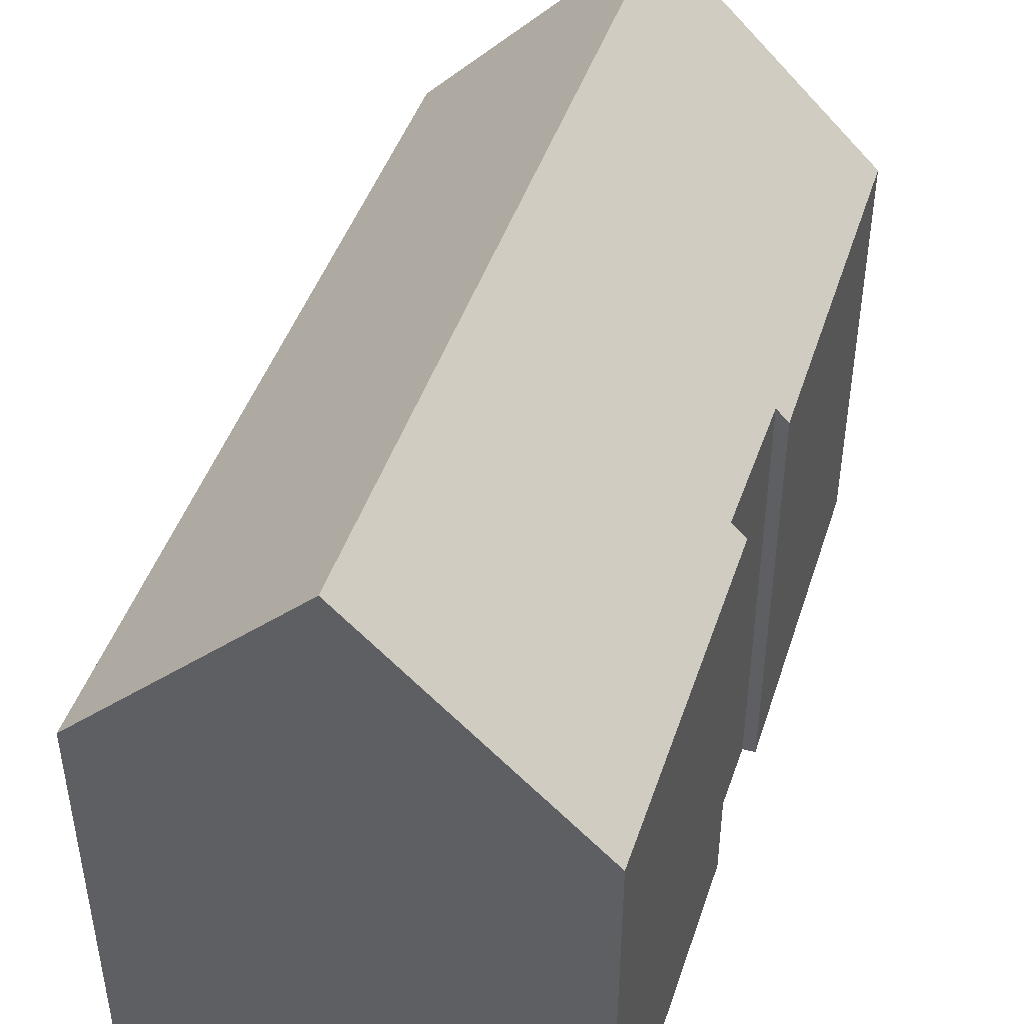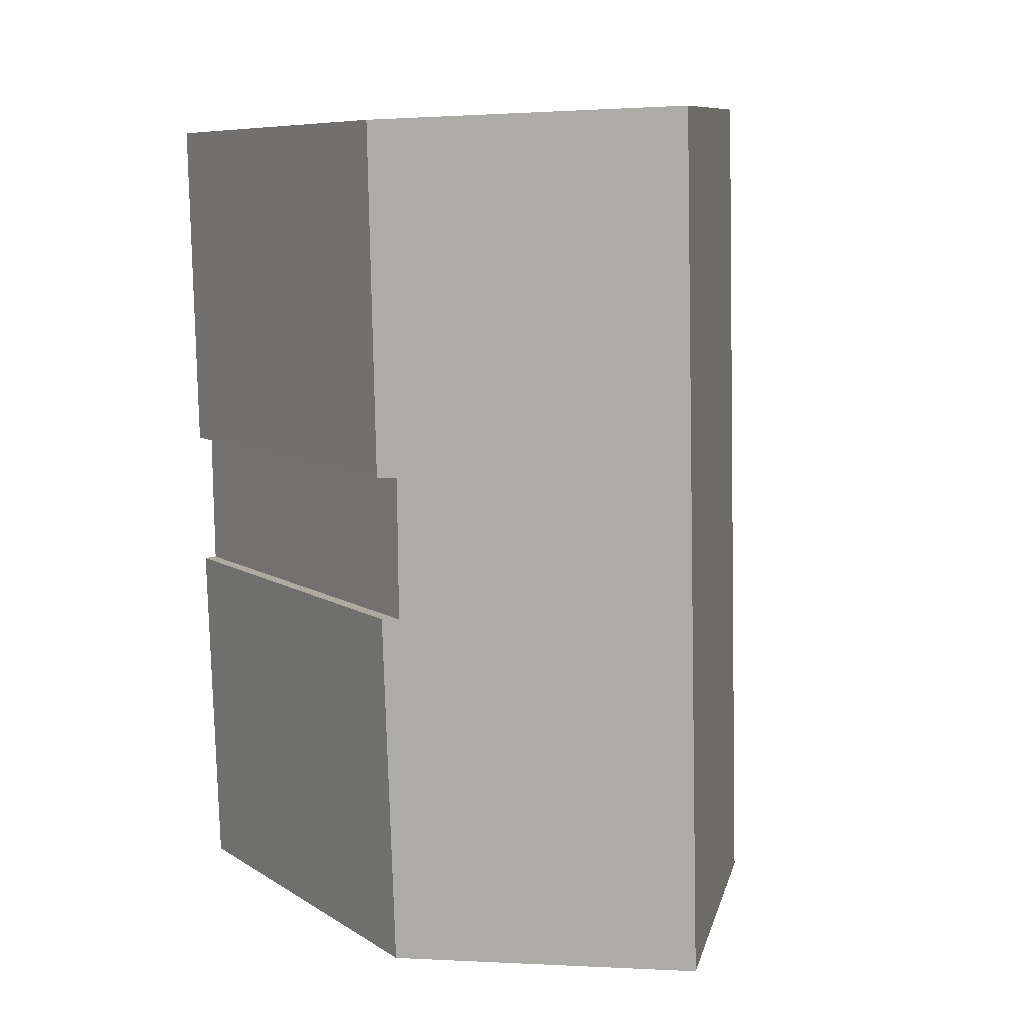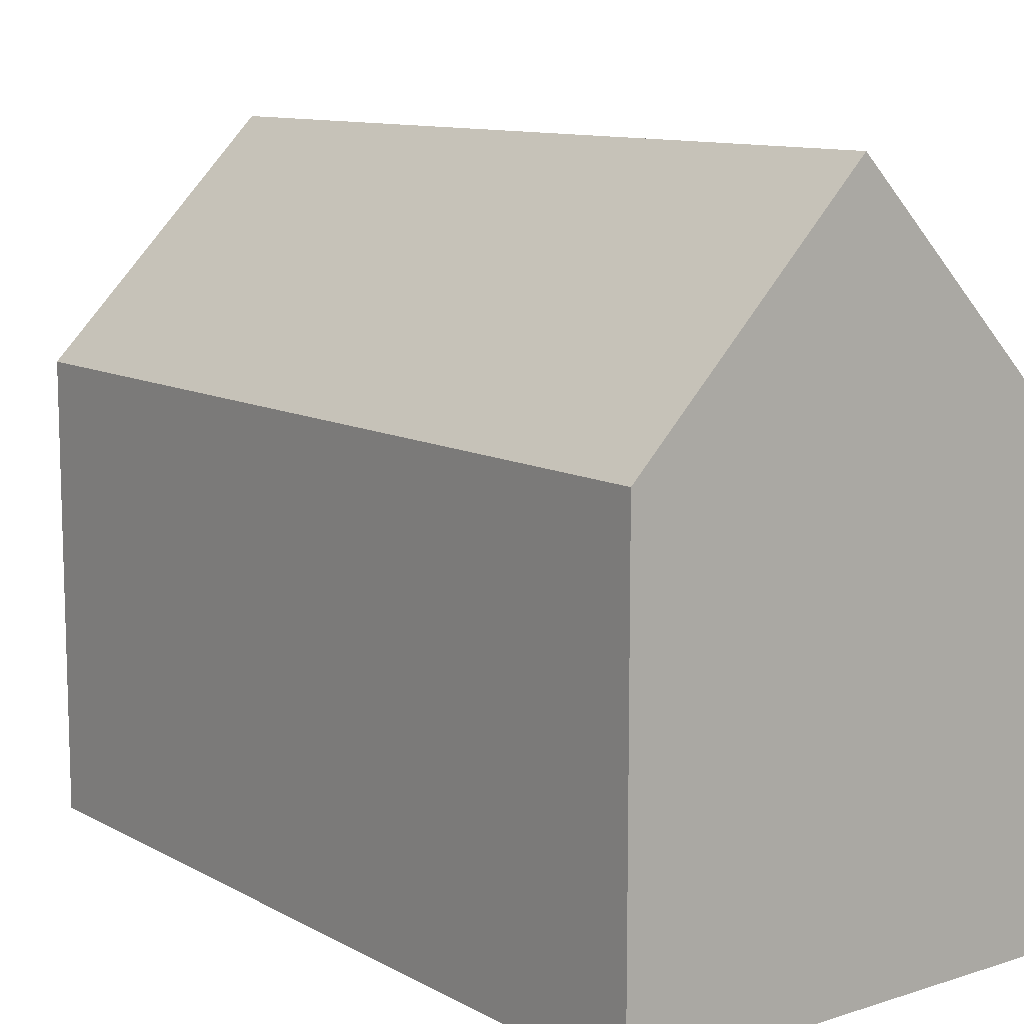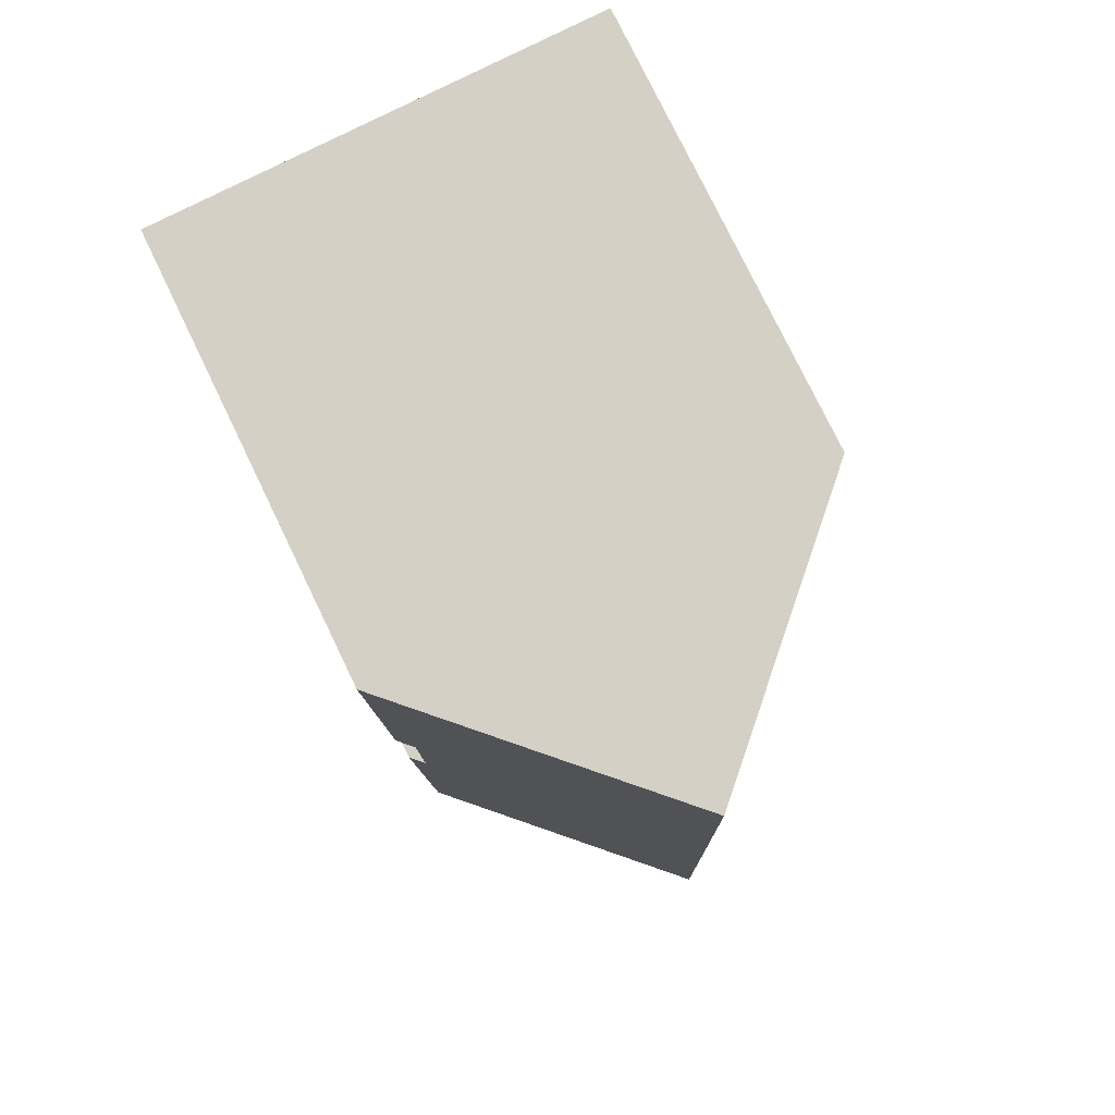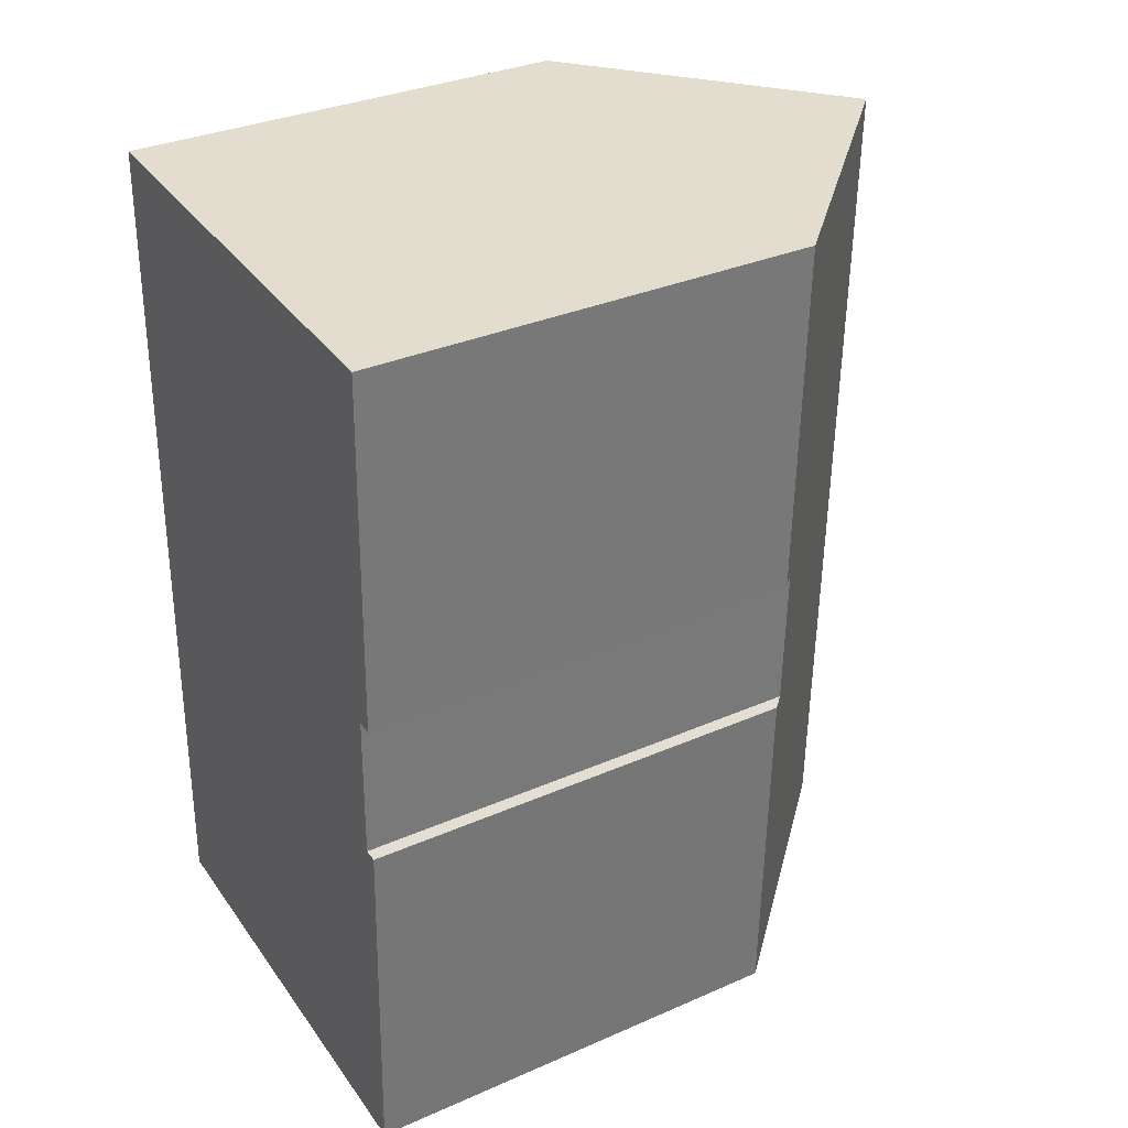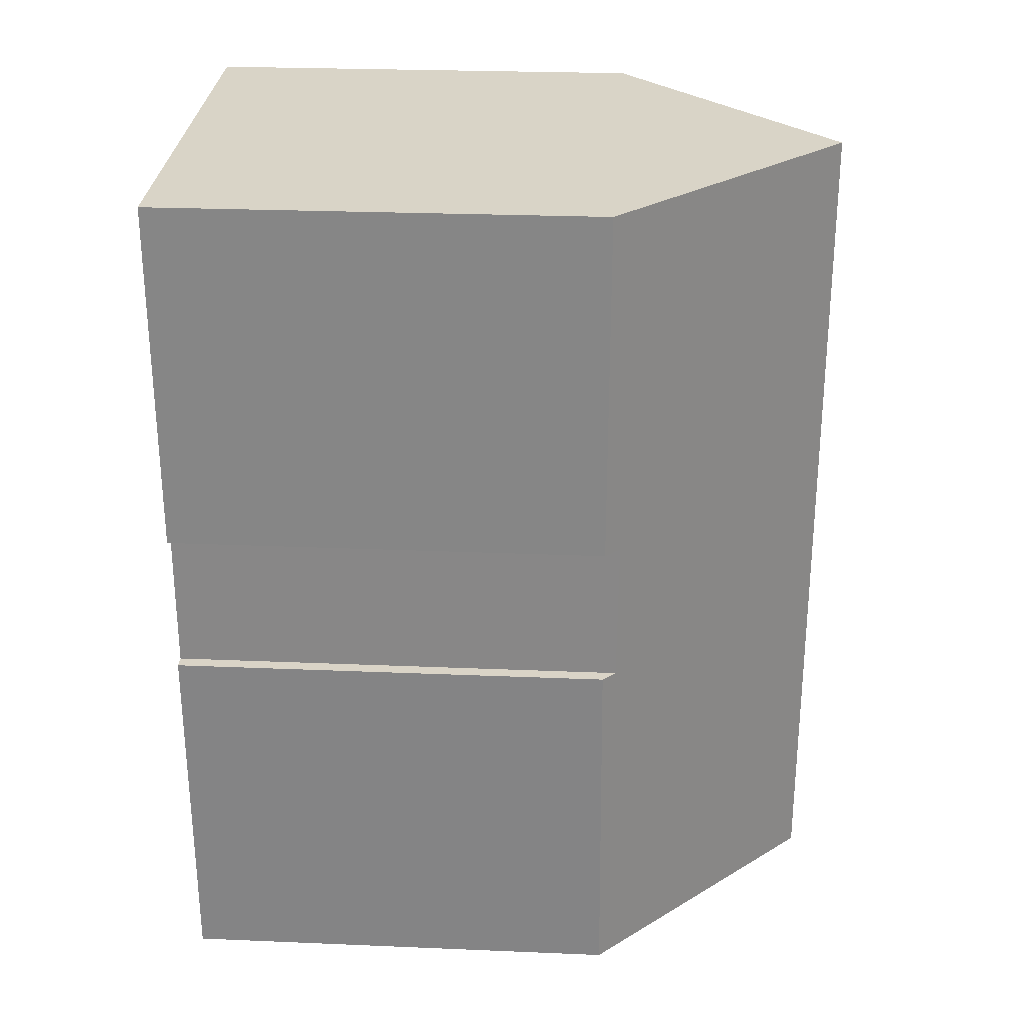
<metadata>
{"format":"obj","ext":"obj","renderer":"f3d","projection":"perspective","resolution":1024,"background":"white","views":[{"elev":45.4,"azim":19.5,"up":"+Y"},{"elev":8.3,"azim":148.1,"up":"+Z"},{"elev":10.7,"azim":-35.5,"up":"+Y"},{"elev":77.9,"azim":154.2,"up":"+Z"},{"elev":33.0,"azim":58.9,"up":"+Z"},{"elev":26.0,"azim":93.8,"up":"+Z"}]}
</metadata>
<code>
v  0 10.44 6.393e-16
v  5.858 15.79 19.99
v  5.326 15.79 -0.301
v  0.245 10.45 8.97
v  0.291 10.45 10.66
v  0.553 10.46 20.23
v  10.96 10.45 11.36
v  10.61 10.8 11.38
v  11.15 10.47 19.75
v  10.56 10.76 7.951
v  10.86 10.45 7.935
v  10.58 10.51 -0.598
v  10.58 3.662e-17 -0.598
v  10.86 -4.859e-16 7.935
v  11.15 -1.209e-15 19.75
v  10.96 -6.955e-16 11.36
v  10.61 -6.966e-16 11.38
v  10.56 -4.869e-16 7.951
v  0 0 0
v  5.326 1.843e-17 -0.301
v  0.245 -5.493e-16 8.97
v  0.291 -6.525e-16 10.66
v  0.553 -1.239e-15 20.23
v  5.858 -1.224e-15 19.99
g defaultobject
f 1 2 3
f 2 1 4
f 2 4 5
f 2 5 6
f 7 8 9
f 9 3 2
f 3 9 8
f 3 8 10
f 3 10 11
f 3 11 12
f 11 13 12
f 13 11 14
f 15 7 9
f 7 15 16
f 17 10 8
f 10 17 18
f 12 1 3
f 1 12 13
f 1 13 19
f 19 13 20
f 7 17 8
f 17 7 16
f 19 4 1
f 4 19 5
f 5 19 21
f 5 21 6
f 6 21 22
f 6 22 23
f 6 9 2
f 9 6 23
f 9 23 15
f 15 23 24
f 18 11 10
f 11 18 14
f 19 17 21
f 17 19 18
f 18 19 20
f 18 20 14
f 14 20 13
f 22 24 23
f 24 22 15
f 15 22 21
f 15 21 17
f 15 17 16

</code>
